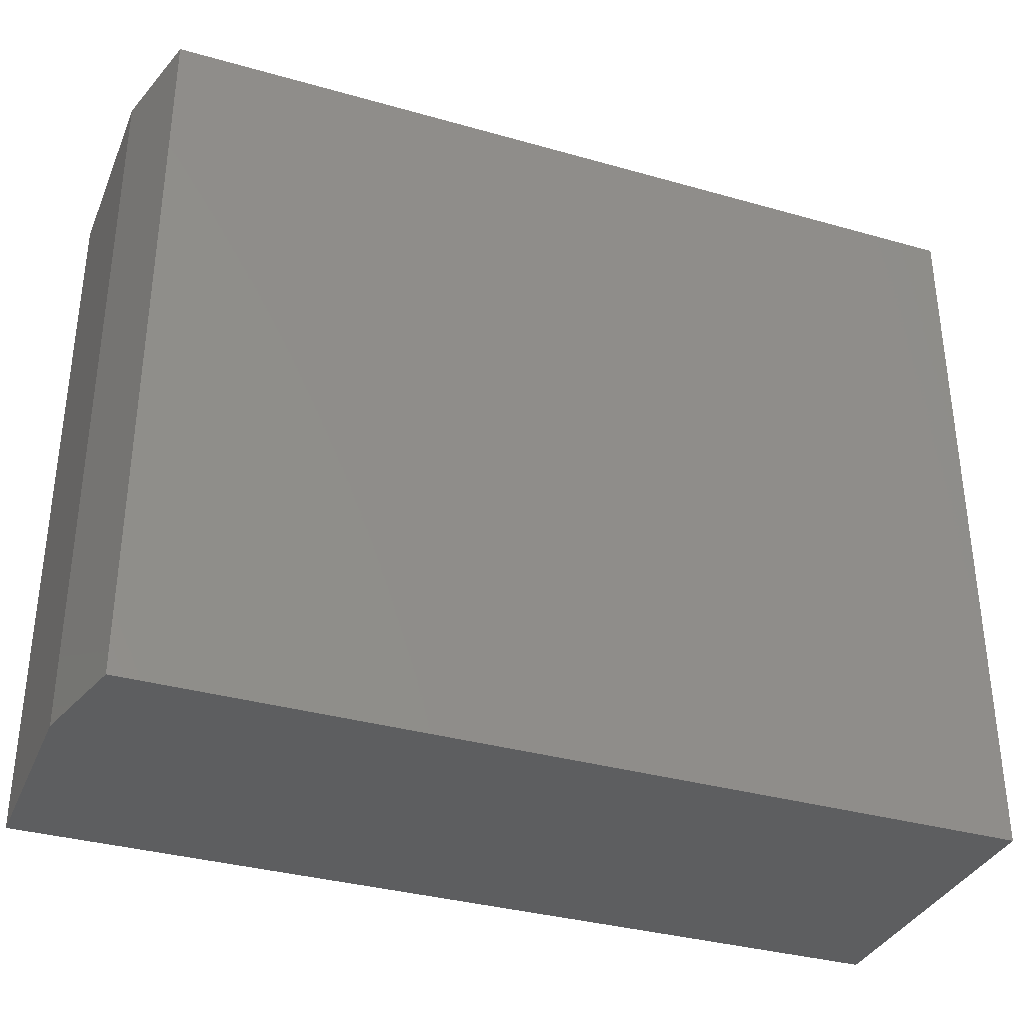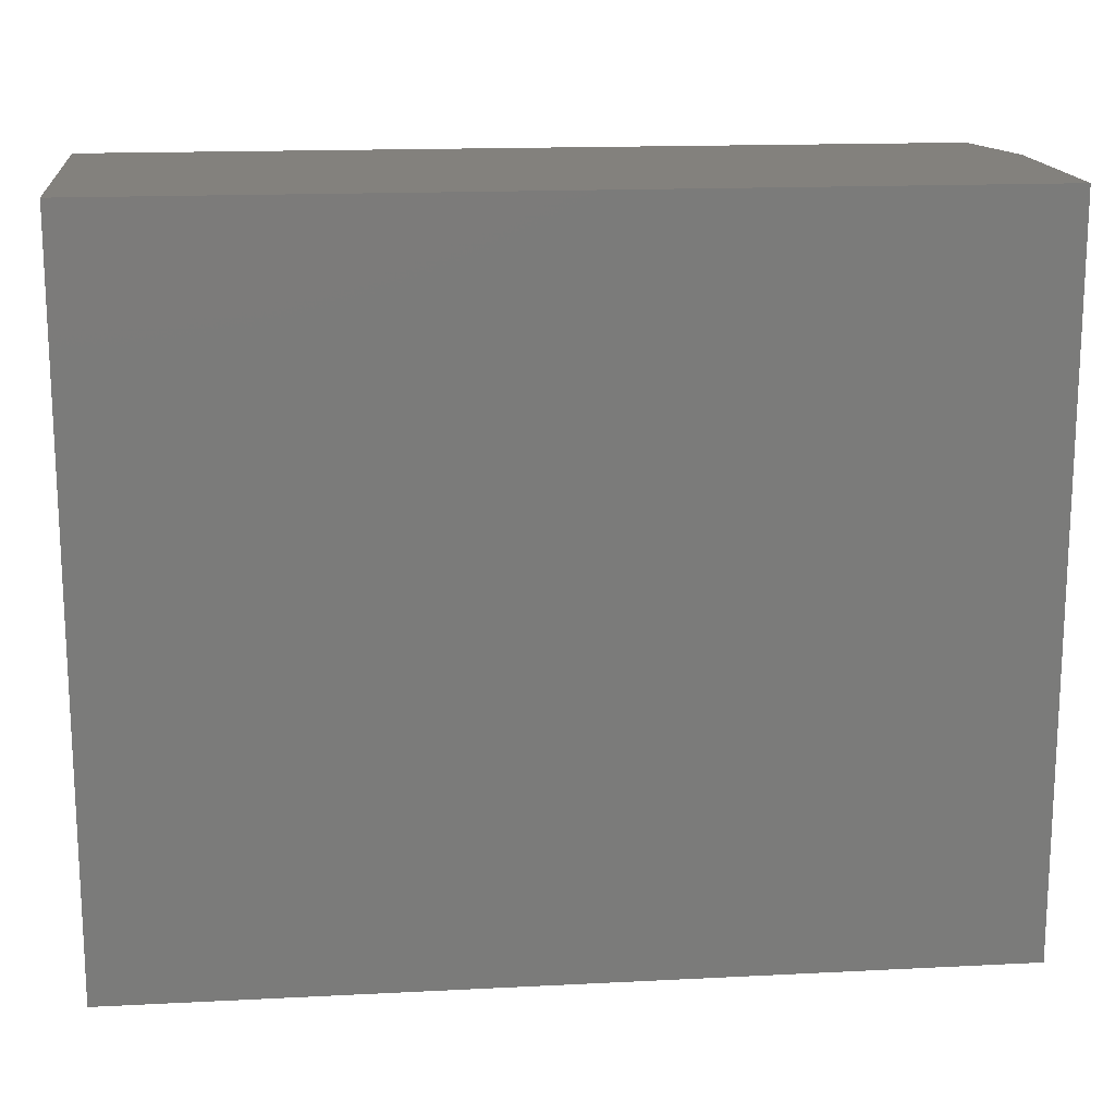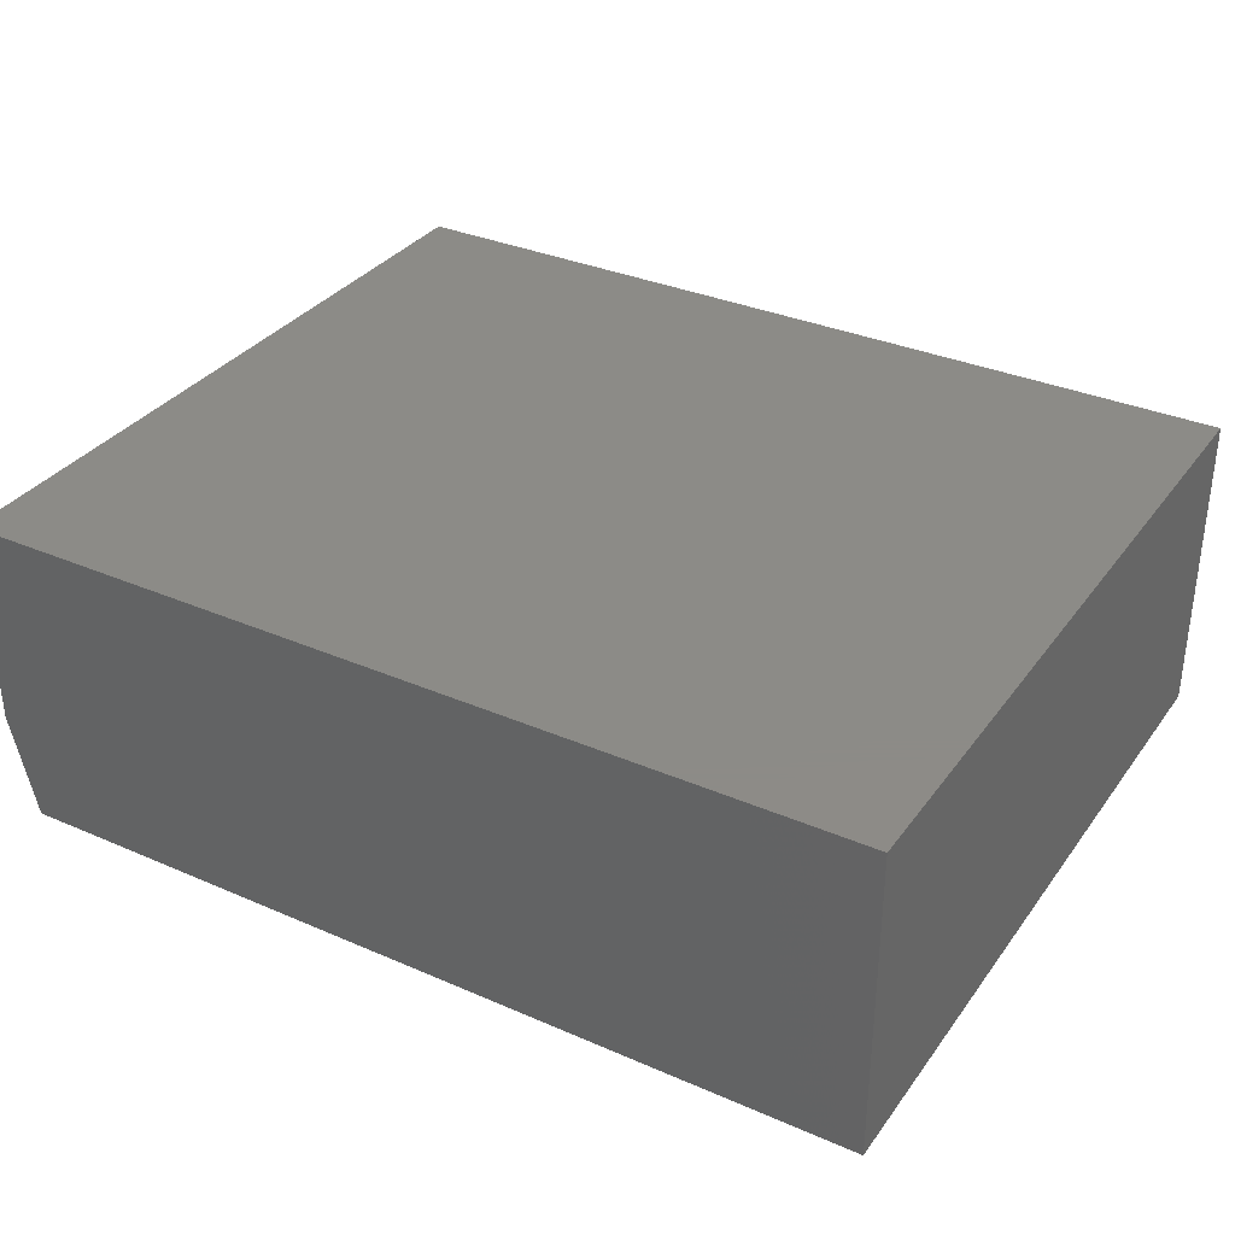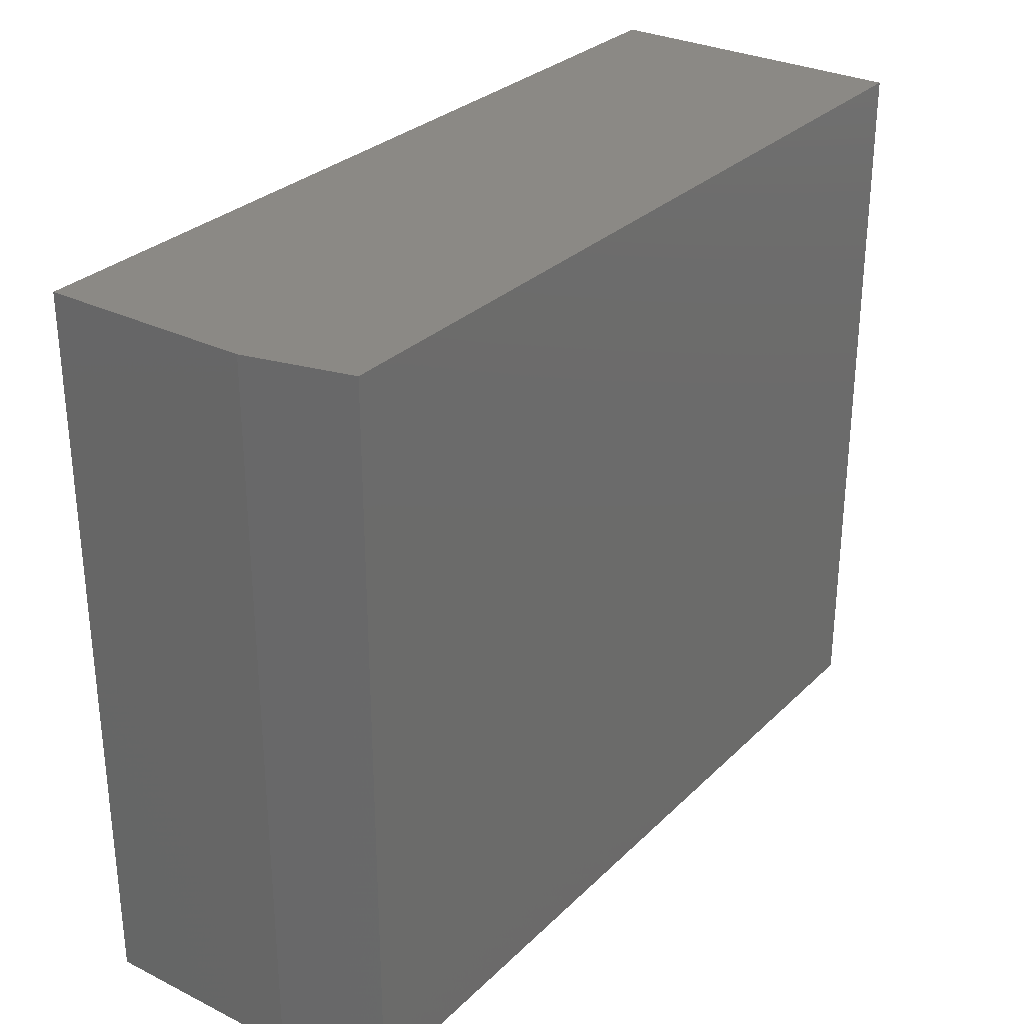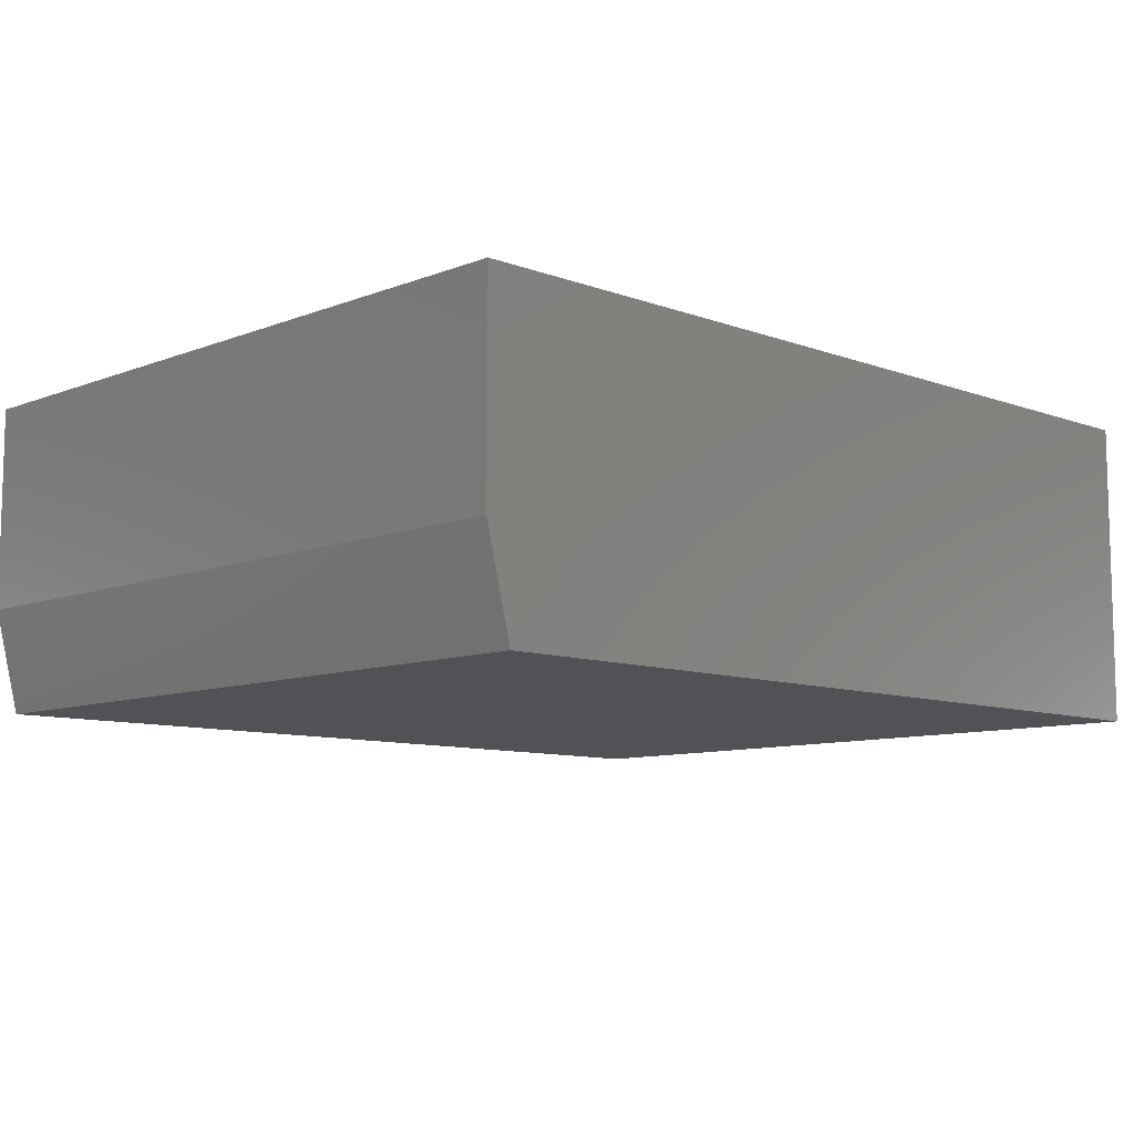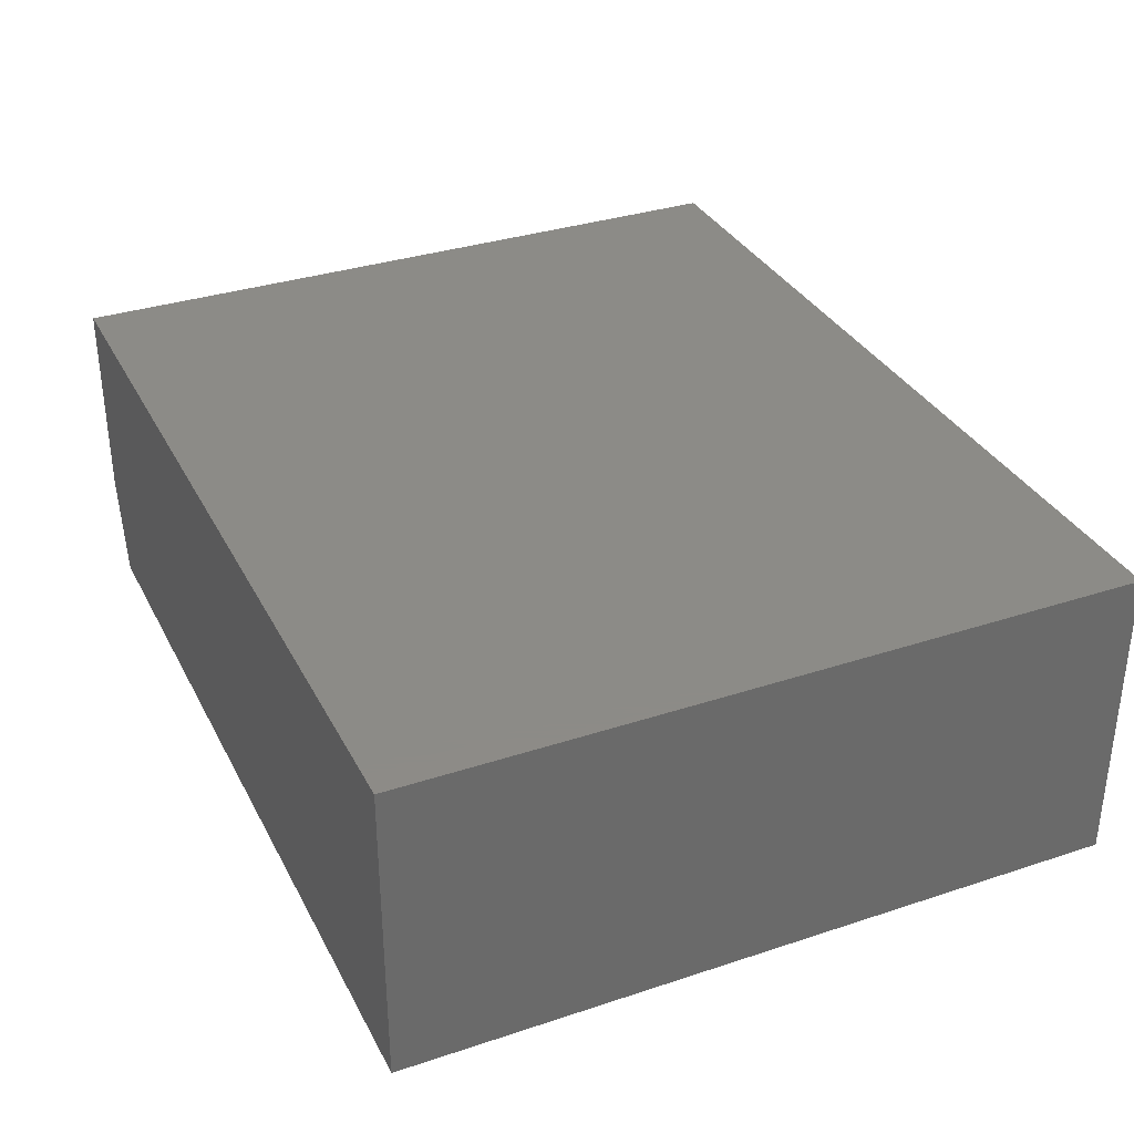
<metadata>
{"format":"stl","ext":"stl","renderer":"f3d","projection":"perspective","resolution":1024,"background":"white","views":[{"elev":-34.6,"azim":-20.9,"up":"+Z"},{"elev":16.1,"azim":174.0,"up":"+Z"},{"elev":33.7,"azim":30.6,"up":"+Y"},{"elev":29.6,"azim":-54.1,"up":"+Z"},{"elev":-9.2,"azim":-44.3,"up":"+Y"},{"elev":33.7,"azim":65.8,"up":"+Y"}]}
</metadata>
<code>
# stl→obj: 10 verts, 16 faces
v -0.2053 -0.09375 -0.3504
v 0.05526 -0.09375 -0.3504
v -0.2053 -0.09375 -0.1294
v 0.05526 -0.09375 -0.1294
v -0.2132 -0.0625 -0.1294
v -0.2132 7.801e-17 -0.1294
v -0.2132 -0.0625 -0.3504
v -0.2132 6.574e-17 -0.3504
v 0.05526 1.078e-16 -0.1294
v 0.05526 9.554e-17 -0.3504
f 1 2 3
f 3 2 4
f 5 6 7
f 7 6 8
f 4 9 3
f 3 9 6
f 3 6 5
f 10 2 8
f 8 2 1
f 8 1 7
f 1 3 7
f 7 3 5
f 8 6 10
f 10 6 9
f 2 10 4
f 4 10 9

</code>
